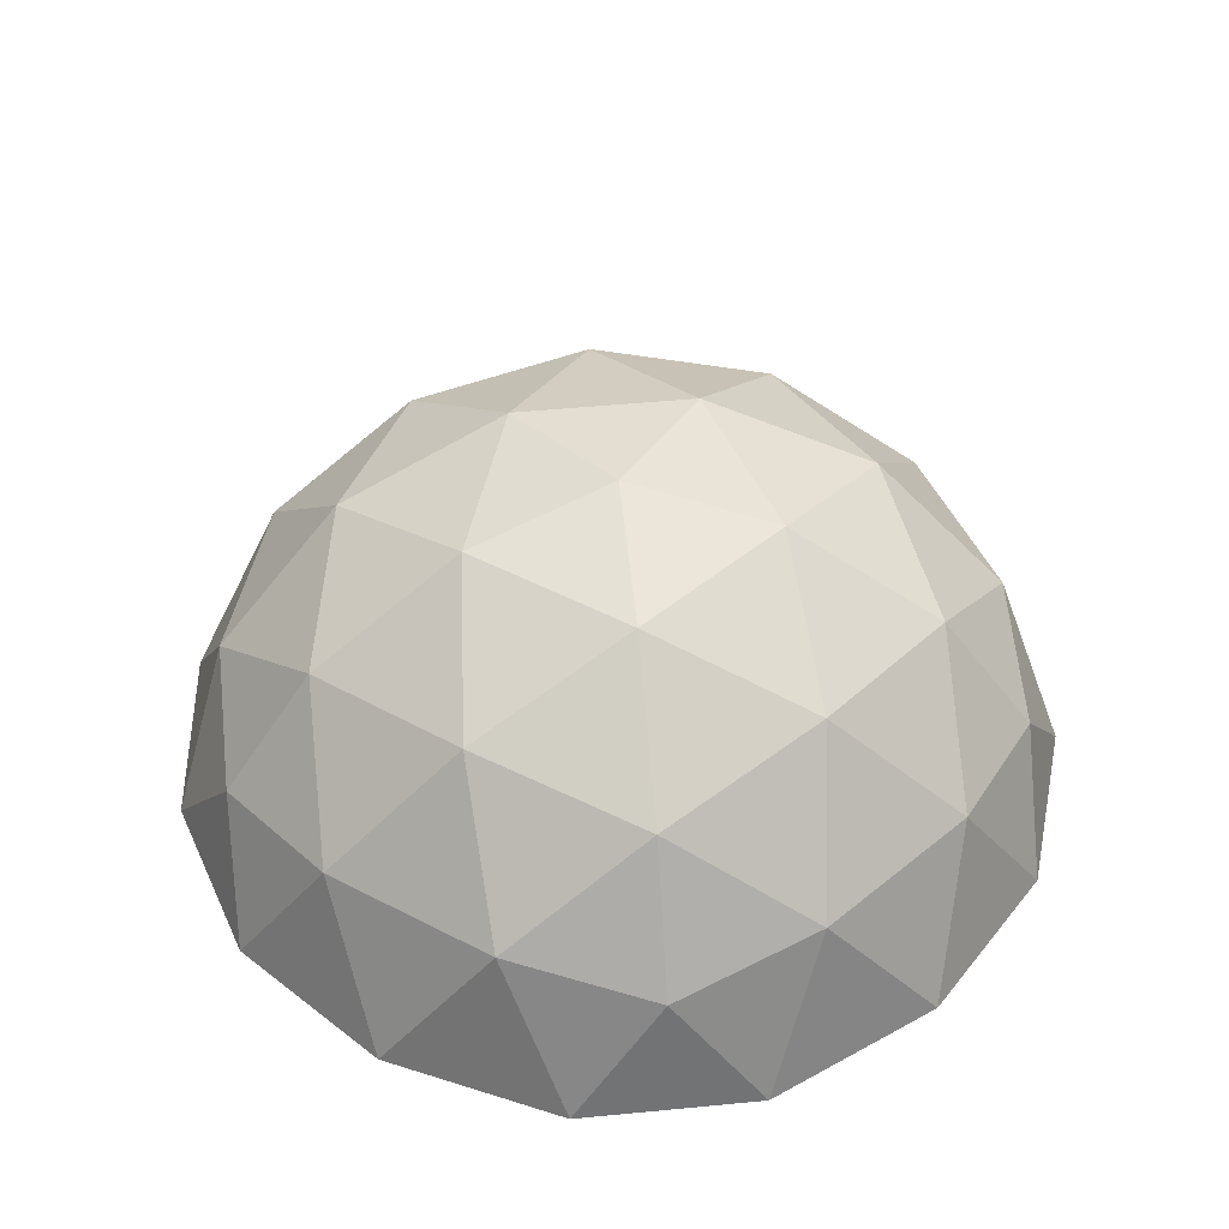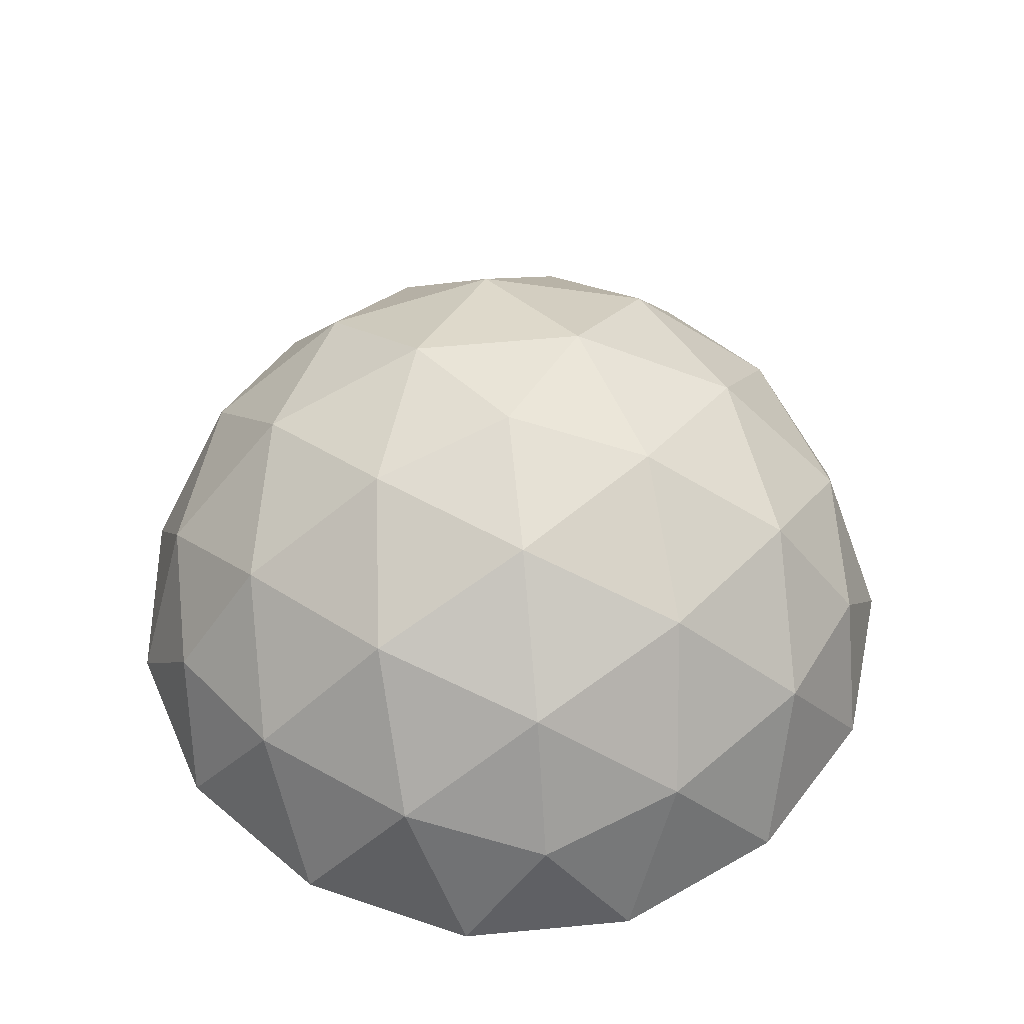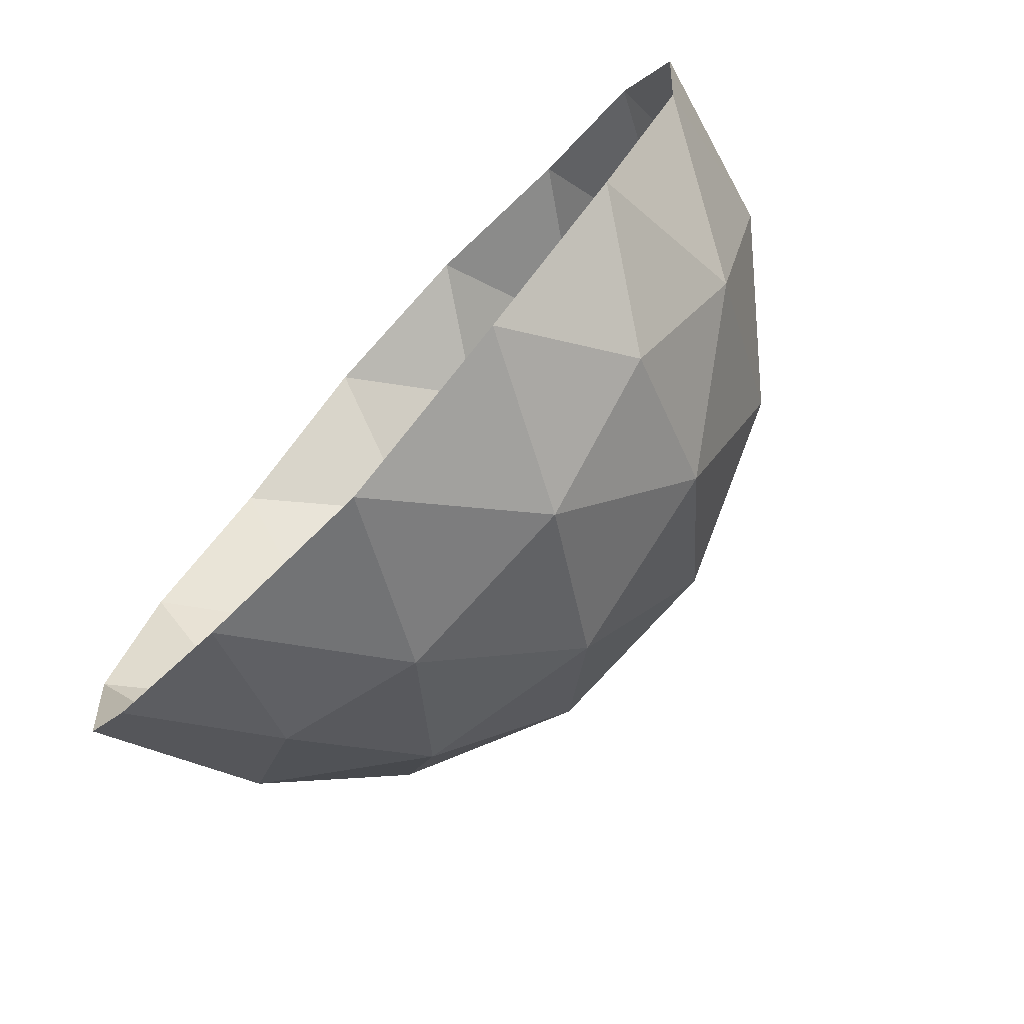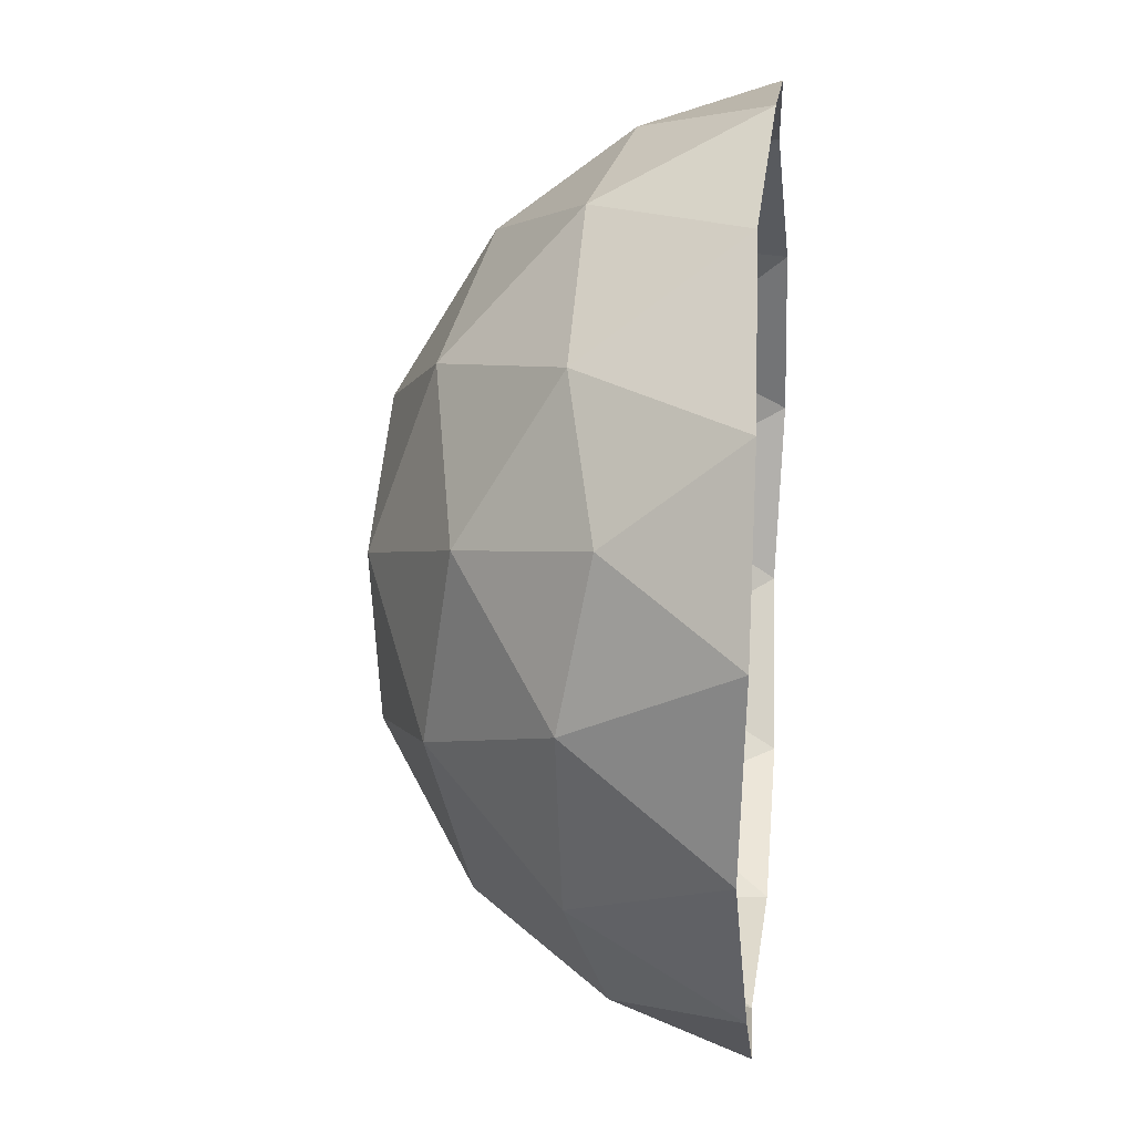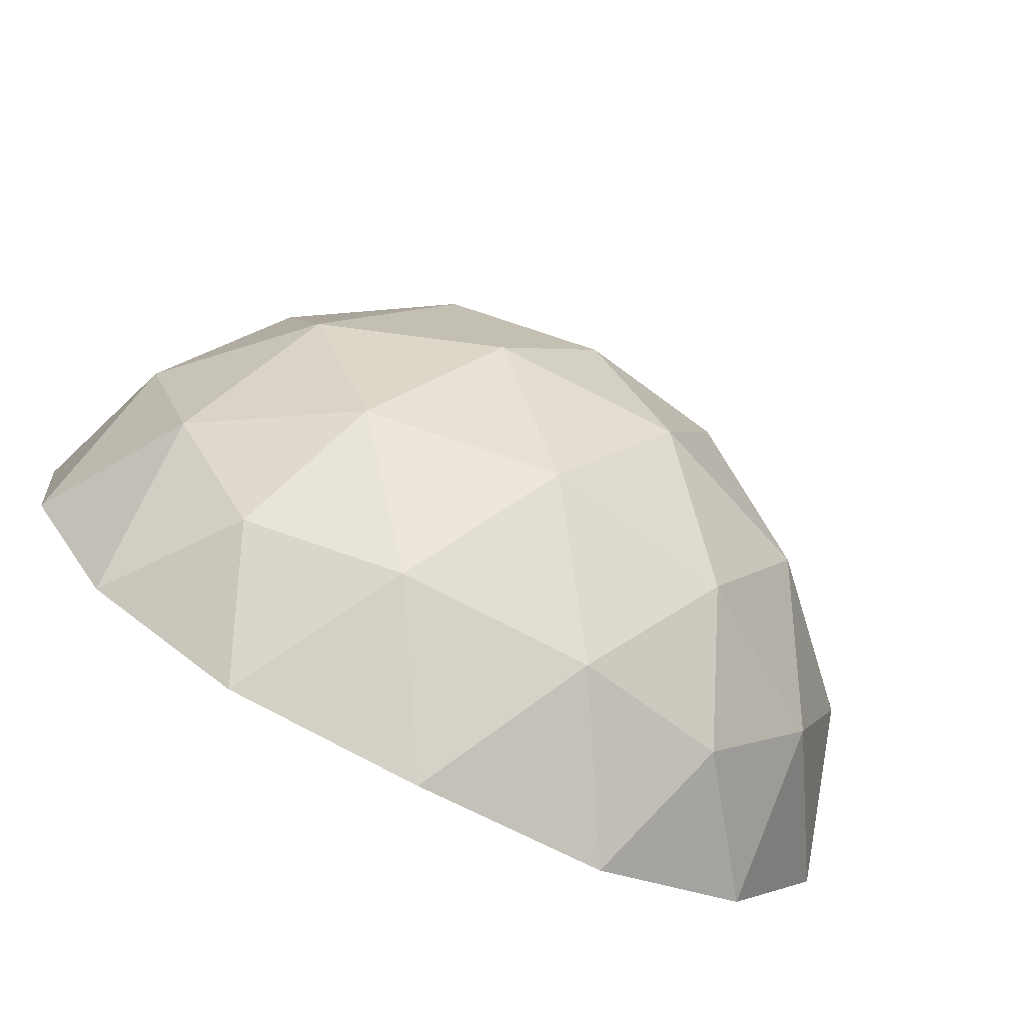
<metadata>
{"format":"obj","ext":"obj","renderer":"f3d","projection":"perspective","resolution":1024,"background":"white","views":[{"elev":48.9,"azim":-78.1,"up":"+Y"},{"elev":56.0,"azim":66.3,"up":"+Y"},{"elev":-76.2,"azim":47.8,"up":"+Z"},{"elev":16.7,"azim":-83.8,"up":"+Z"},{"elev":-79.7,"azim":153.1,"up":"+Z"}]}
</metadata>
<code>
o GD_mesh
v 0 3.431 0
v -0 3.181 1.415
v -0 2.306 2.829
v -0 1.153 3.686
v 1.345 3.181 0.4372
v 2.691 2.306 0.8743
v 3.506 1.153 1.139
v 0.8315 3.181 -1.144
v 1.663 2.306 -2.289
v 2.167 1.153 -2.982
v -0.8315 3.181 -1.144
v -1.663 2.306 -2.289
v -2.167 1.153 -2.982
v -1.345 3.181 0.4372
v -2.691 2.306 0.8743
v -3.506 1.153 1.139
v 1.345 1.432 3.266
v 2.691 1.432 2.289
v 3.522 1.432 -0.2702
v 3.008 1.432 -1.852
v 0.8315 1.432 -3.433
v -0.8315 1.432 -3.433
v -3.008 1.432 -1.852
v -3.522 1.432 -0.2702
v -2.691 1.432 2.289
v -1.345 1.432 3.266
v 0.8315 0.01751 3.974
v 3.522 0.01751 2.019
v 4.036 0.01751 0.4372
v 3.008 0.01751 -2.726
v 1.663 0.01751 -3.704
v -1.663 0.01751 -3.704
v -3.008 0.01751 -2.726
v -4.036 0.01751 0.4372
v -3.522 0.01751 2.019
v -0.8315 0.01751 3.974
v 1.47 2.585 2.024
v 2.379 2.585 -0.7731
v 0 2.585 -2.502
v -2.379 2.585 -0.7731
v -1.47 2.585 2.024
v 2.379 0.08325 3.275
v 3.85 0.08325 -1.251
v -0 0.08325 -4.048
v -3.85 0.08325 -1.251
v -2.379 0.08325 3.275
f 1 5 2
f 2 37 3
f 37 2 5
f 5 6 37
f 3 17 4
f 17 3 37
f 37 18 17
f 18 37 6
f 6 7 18
f 1 8 5
f 5 38 6
f 38 5 8
f 8 9 38
f 6 19 7
f 19 6 38
f 38 20 19
f 20 38 9
f 9 10 20
f 1 11 8
f 8 39 9
f 39 8 11
f 11 12 39
f 9 21 10
f 21 9 39
f 39 22 21
f 22 39 12
f 12 13 22
f 1 14 11
f 11 40 12
f 40 11 14
f 14 15 40
f 12 23 13
f 23 12 40
f 40 24 23
f 24 40 15
f 15 16 24
f 1 2 14
f 14 41 15
f 41 14 2
f 2 3 41
f 15 25 16
f 25 15 41
f 41 26 25
f 26 41 3
f 3 4 26
f 4 17 27
f 17 18 42
f 42 27 17
f 18 7 28
f 28 42 18
f 7 29 28
f 7 19 29
f 19 20 43
f 43 29 19
f 20 10 30
f 30 43 20
f 10 31 30
f 10 21 31
f 21 22 44
f 44 31 21
f 22 13 32
f 32 44 22
f 13 33 32
f 13 23 33
f 23 24 45
f 45 33 23
f 24 16 34
f 34 45 24
f 16 35 34
f 16 25 35
f 25 26 46
f 46 35 25
f 26 4 36
f 36 46 26
f 4 27 36

</code>
